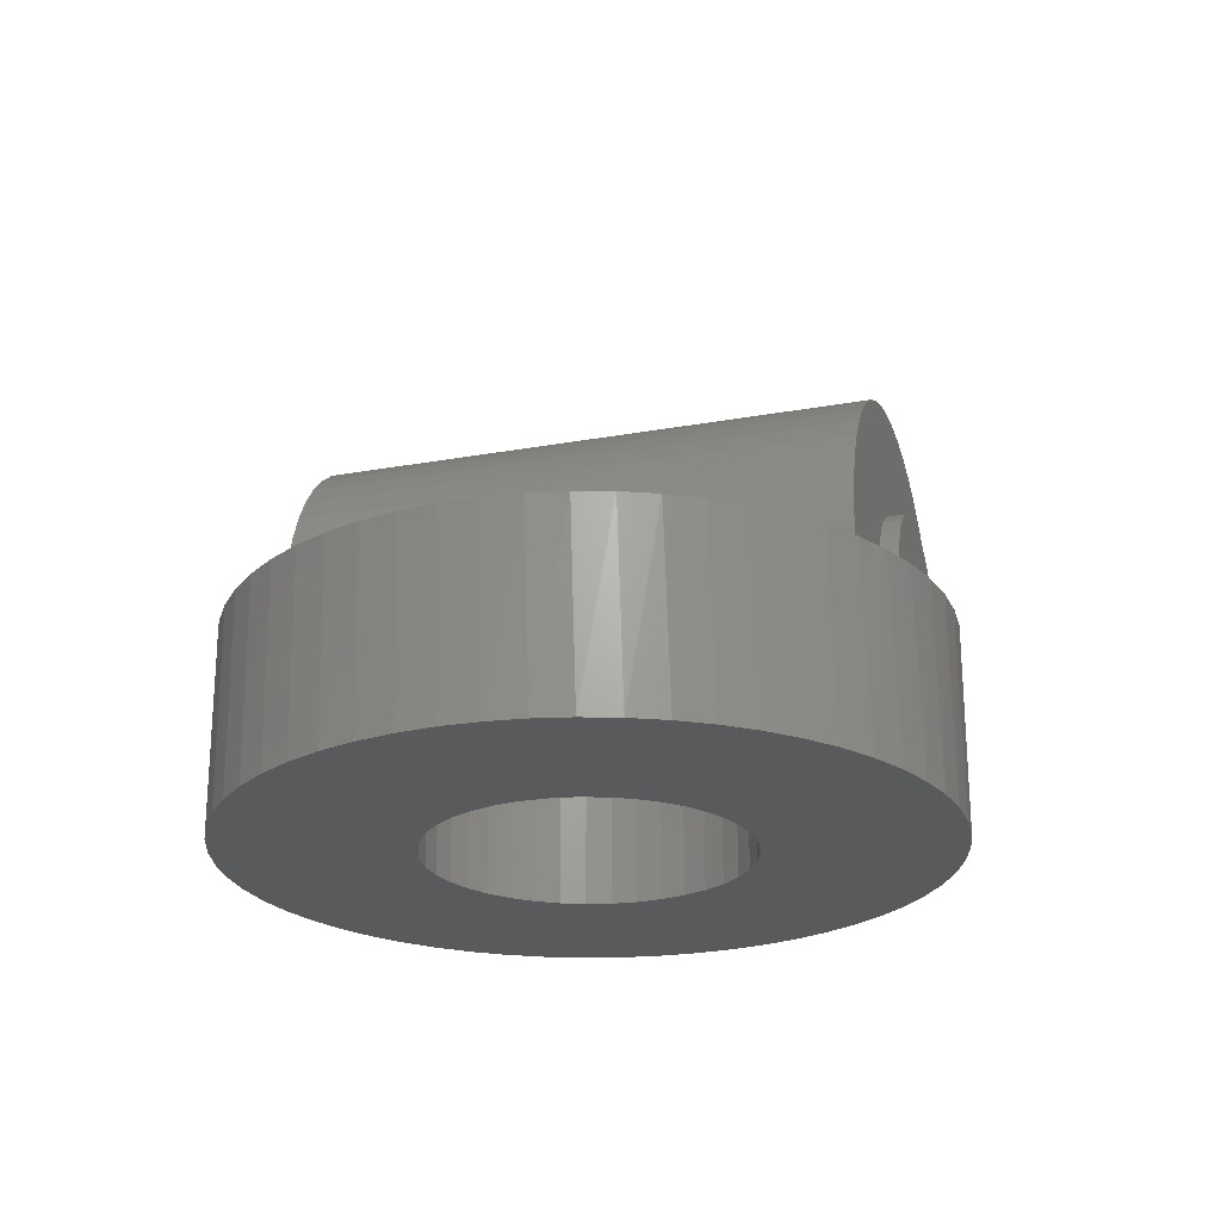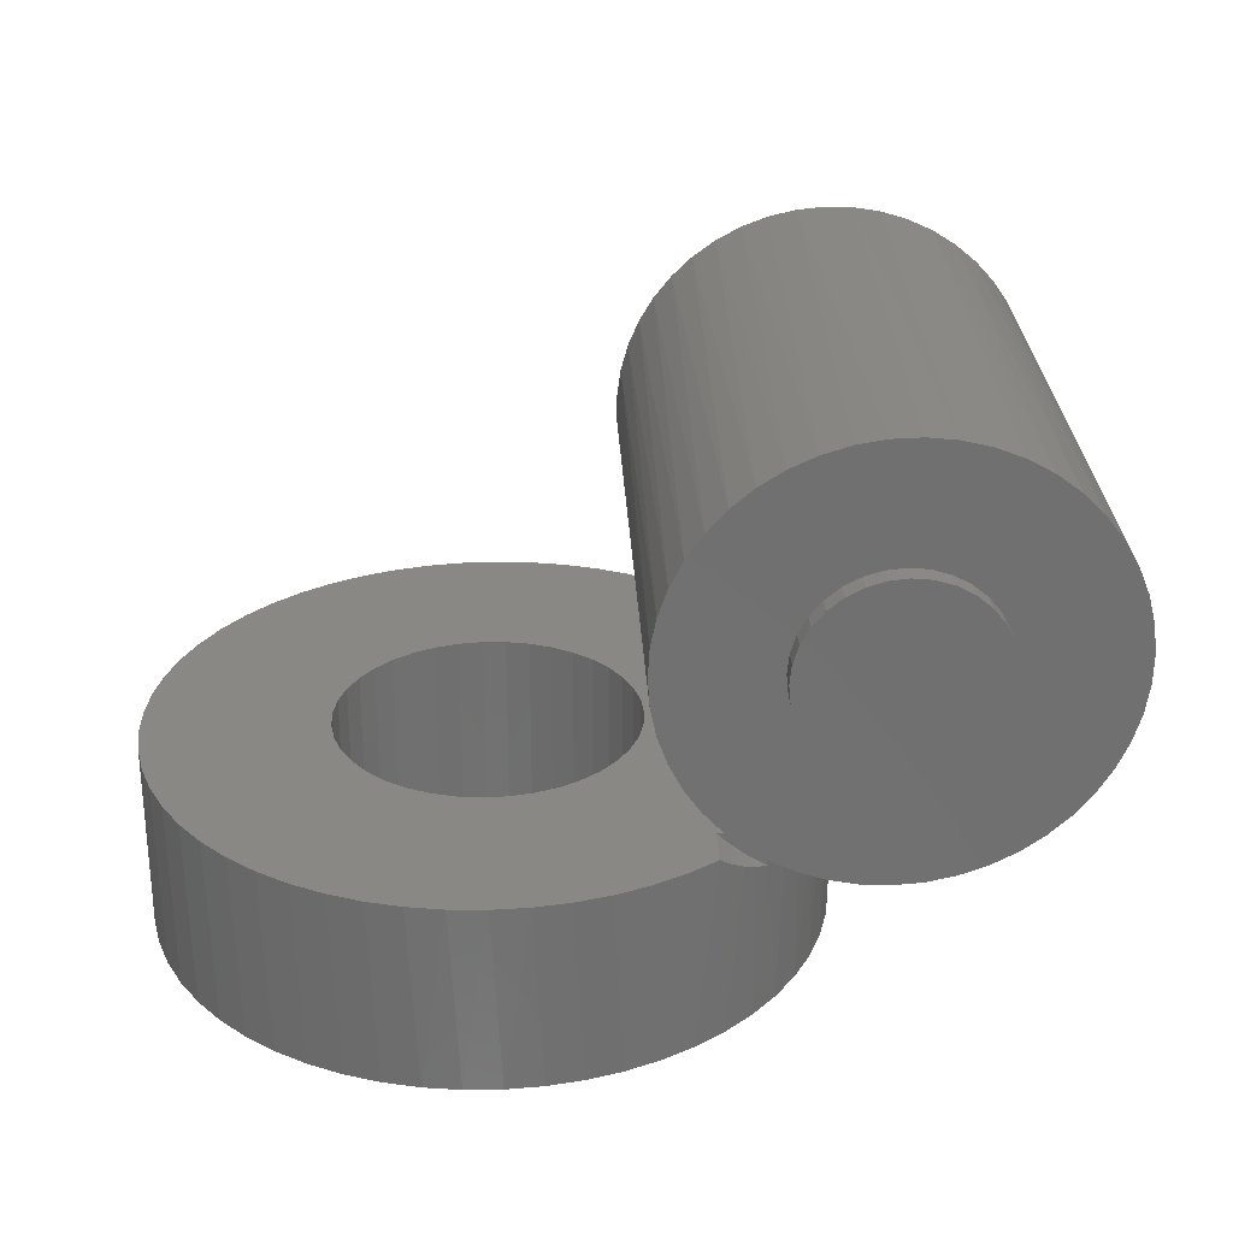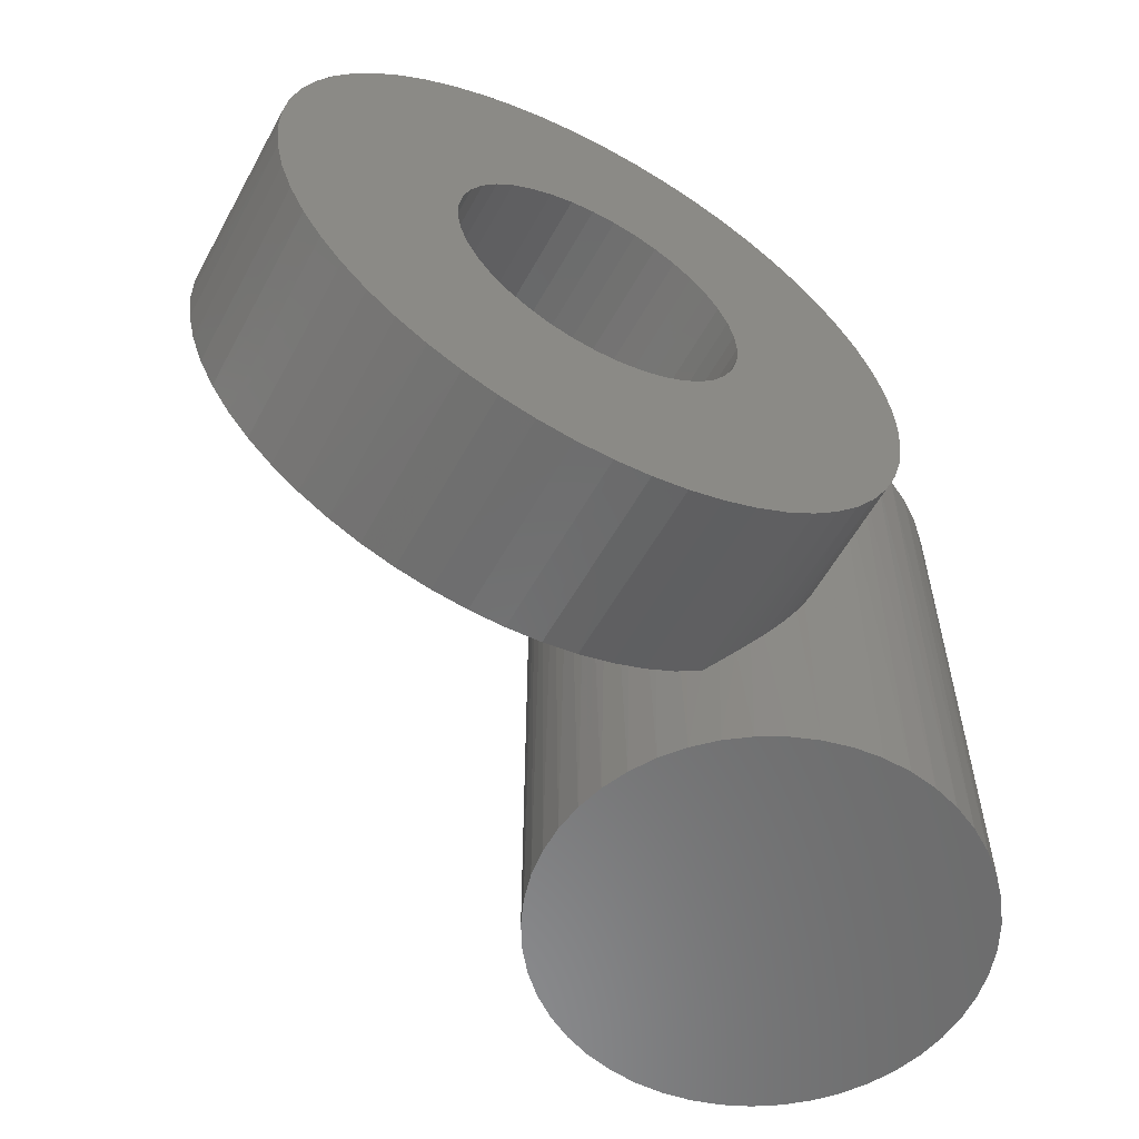
<metadata>
{"format":"stl","ext":"stl","renderer":"f3d","projection":"perspective","resolution":1024,"background":"white","views":[{"elev":-23.4,"azim":-73.0,"up":"+Y"},{"elev":27.6,"azim":-2.6,"up":"+Y"},{"elev":-57.8,"azim":-28.8,"up":"+Z"}]}
</metadata>
<code>
# stl→obj: 364 verts, 728 faces
v -75.47 -80.03 -129
v -75.47 -80.03 110
v -81.58 -73.79 -184
v -71.02 -84 -184
v -69.16 -85.53 -123.6
v -62.87 -90.26 -117.6
v -59.19 -92.72 -184
v -56.87 -94.16 -111.3
v -51.23 -97.34 -104.8
v -46.3 -99.78 -184
v -45.78 -100 -97.68
v -40.6 -102.2 -90.13
v -94.04 -57.07 110
v -90.69 -62.25 -184
v -85.53 -69.18 110
v -98.18 -49.61 -184
v -100.8 -43.93 110
v -103.9 -36.08 -184
v -105.8 -30 110
v -107.8 -21.91 -184
v -108.9 -15.53 110
v -109.8 -7.347 -184
v -110 -0.7701 110
v -109.8 7.348 -184
v -109.1 14 110
v -107.8 21.91 -184
v -106.2 28.52 110
v -103.9 36.08 -184
v -101.5 42.52 110
v -98.18 49.61 -184
v -94.83 55.75 110
v -90.69 62.25 -184
v -86.49 67.97 110
v -81.58 73.79 -184
v -76.58 78.96 110
v -71.02 84 -184
v -65.29 88.53 110
v -59.19 92.72 -184
v -52.82 96.49 110
v -46.3 99.78 -184
v -39.39 102.7 110
v -32.59 105.1 -184
v -25.25 107.1 110
v -18.3 108.5 -184
v -10.65 109.5 110
v -3.676 109.9 -184
v 4.137 109.9 110
v 11.01 109.4 -184
v 18.85 108.4 110
v 25.5 107 -184
v 33.23 104.9 110
v 39.53 102.7 -184
v 47 99.45 110
v 52.86 96.46 -184
v 59.92 92.25 110
v 65.25 88.56 -184
v 71.76 83.37 110
v 76.47 79.07 -184
v 82.3 72.98 110
v 86.33 68.17 -184
v 91.35 61.28 110
v 94.64 56.06 -184
v 98.75 48.46 110
v 101.3 42.94 -184
v 104.4 34.77 110
v 106.1 29.06 -184
v 108.1 20.45 110
v 109 14.66 -184
v 109.8 5.759 110
v 110 0.0003448 -184
v 109.6 -9.037 110
v 109 -14.66 -184
v 107.4 -23.67 110
v 106.1 -29.06 -184
v 103.3 -37.87 110
v 101.3 -42.94 -184
v 97.26 -51.39 110
v 94.64 -56.06 -184
v 89.48 -63.98 110
v 86.33 -68.17 -184
v 80.08 -75.41 110
v 76.47 -79.07 -184
v 69.24 -85.47 110
v 65.25 -88.56 -184
v 57.14 -93.99 110
v 52.86 -96.46 -184
v 44.01 -100.8 110
v 39.53 -102.6 -184
v 30.08 -105.8 110
v 25.5 -107 -184
v 15.61 -108.9 110
v 11.01 -109.4 -184
v 0.852 -110 110
v -3.676 -109.9 -184
v -14 -109.1 4.491e-15
v -18.3 -108.5 -184
v -14.26 -109.1 -9.266
v -15.05 -109 -18.66
v -16.4 -108.8 -28.11
v -18.3 -108.5 -37.54
v -20.76 -108 -46.89
v -23.76 -107.4 -56.08
v -32.59 -105.1 -184
v -27.28 -106.6 -65.06
v -31.29 -105.5 -73.76
v -35.75 -104 -82.14
v -13.92 -109.1 110
v -14.67 -109 14.88
v -16.73 -108.7 29.98
v -20.22 -108.1 45
v -28.44 -106.3 110
v -25.09 -107.1 59.67
v -31.27 -105.5 73.72
v -38.58 -103 86.93
v -42.44 -101.5 110
v -46.82 -99.54 99.08
v -55.68 -94.87 110
v 49.04 9.755 110
v 50 0.0003448 120
v 50 0.0003448 110
v 49.04 9.755 120
v 46.19 19.13 110
v 46.19 19.13 120
v 41.57 27.78 110
v 41.57 27.78 120
v 35.36 35.36 110
v 35.36 35.36 120
v 27.78 41.57 110
v 27.78 41.57 120
v 19.13 46.19 110
v 19.13 46.19 120
v 9.755 49.04 110
v 9.755 49.04 120
v 3.895e-12 50 110
v 3.908e-12 50 120
v -9.755 49.04 110
v -9.755 49.04 120
v -19.13 46.19 110
v -19.13 46.19 120
v -27.78 41.57 110
v -27.78 41.57 120
v -35.36 35.36 110
v -35.36 35.36 120
v -41.57 27.78 110
v -41.57 27.78 120
v -46.19 19.13 110
v -46.19 19.13 120
v -49.04 9.755 110
v -49.04 9.755 120
v -50 0.0003448 120
v -50 0.0003448 110
v -49.04 -9.754 120
v -49.04 -9.754 110
v -46.19 -19.13 110
v -46.19 -19.13 120
v -41.57 -27.78 110
v -41.57 -27.78 120
v -35.36 -35.35 110
v -35.36 -35.35 120
v -27.78 -41.57 110
v -27.78 -41.57 120
v -19.13 -46.19 110
v -19.13 -46.19 120
v -9.755 -49.04 110
v -9.755 -49.04 120
v 3.915e-12 -50 110
v 3.902e-12 -50 120
v 9.755 -49.04 110
v 9.755 -49.04 120
v 19.13 -46.19 110
v 19.13 -46.19 120
v 27.78 -41.57 110
v 27.78 -41.57 120
v 35.36 -35.35 110
v 35.36 -35.35 120
v 41.57 -27.78 110
v 41.57 -27.78 120
v 46.19 -19.13 110
v 46.19 -19.13 120
v 49.04 -9.754 110
v 49.04 -9.754 120
v -106 -80.03 -12.03
v -106 -175 -12.03
v -105 -80.03 -6.994e-15
v -108.9 -80.03 -23.75
v -108.9 -175 -23.75
v -113.6 -80.03 -34.85
v -113.6 -175 -34.85
v -120 -80.03 -45.06
v -120 -175 -45.06
v -128 -80.03 -54.09
v -128 -175 -54.09
v -137.4 -80.03 -61.72
v -137.4 -175 -61.72
v -147.8 -80.03 -67.76
v -147.8 -175 -67.76
v -159.1 -80.03 -72.04
v -159.1 -175 -72.04
v -171 -80.03 -74.45
v -171 -175 -74.45
v -183 -80.03 -74.94
v -183 -175 -74.94
v -195 -80.03 -73.48
v -195 -175 -73.48
v -206.6 -80.03 -70.13
v -206.6 -175 -70.13
v -217.5 -80.03 -64.95
v -217.5 -175 -64.95
v -227.4 -80.03 -58.1
v -227.4 -175 -58.1
v -236.1 -80.03 -49.73
v -236.1 -175 -49.73
v -243.4 -80.03 -40.08
v -243.4 -175 -40.08
v -249 -80.03 -29.4
v -249 -175 -29.4
v -252.8 -80.03 -17.95
v -252.8 -175 -17.95
v -254.8 -80.03 -6.035
v -254.8 -175 -6.035
v -254.8 -80.03 6.035
v -254.8 -175 6.035
v -252.8 -80.03 17.95
v -252.8 -175 17.95
v -249 -80.03 29.4
v -249 -175 29.4
v -243.4 -80.03 40.08
v -243.4 -175 40.08
v -236.1 -80.03 49.73
v -236.1 -175 49.73
v -227.4 -80.03 58.1
v -227.4 -175 58.1
v -217.5 -80.03 64.95
v -217.5 -175 64.95
v -206.6 -80.03 70.13
v -206.6 -175 70.13
v -195 -80.03 73.48
v -195 -175 73.48
v -183 -80.03 74.94
v -183 -175 74.94
v -171 -80.03 74.45
v -171 -175 74.45
v -159.1 -80.03 72.04
v -159.1 -175 72.04
v -147.8 -80.03 67.76
v -147.8 -175 67.76
v -137.4 -80.03 61.72
v -137.4 -175 61.72
v -128 -80.03 54.09
v -128 -175 54.09
v -120 -80.03 45.06
v -120 -175 45.06
v -113.6 -80.03 34.85
v -113.6 -175 34.85
v -108.9 -80.03 23.75
v -108.9 -175 23.75
v -106 -80.03 12.03
v -106 -175 12.03
v -105 -175 -1.332e-14
v -14 -175 1.062e-14
v -15.01 -175 -18.26
v -18.02 -175 -36.3
v -22.99 -175 -53.9
v -15.01 -175 18.26
v -18.02 -175 36.3
v -22.99 -175 53.9
v -29.88 -175 70.84
v -38.58 -175 86.93
v -49 -175 102
v -55.68 -97.76 110
v -61.01 -175 115.8
v -61.5 -94.2 116.2
v -67.42 -90.06 122
v -74.47 -175 128.1
v -73.32 -85.33 127.2
v -79.07 -80.03 131.8
v -89.21 -175 139
v -94.03 -80.03 142
v -105 -175 148.1
v -110 -80.03 150.5
v -121.8 -175 155.5
v -126.8 -80.03 157.3
v -139.2 -175 160.9
v -144.3 -80.03 162.1
v -157.2 -175 164.4
v -162.2 -80.03 165
v -175.4 -175 165.9
v -180.2 -80.03 166
v -193.7 -175 165.4
v -198.3 -80.03 165
v -211.8 -175 162.9
v -216.2 -80.03 162
v -229.6 -175 158.4
v -233.6 -80.03 157.1
v -246.7 -175 152
v -250.4 -80.03 150.3
v -263 -175 143.8
v -266.4 -80.03 141.7
v -278.3 -175 133.8
v -281.3 -80.03 131.5
v -292.4 -175 122.1
v -295.1 -80.03 119.7
v -305.2 -175 109
v -307.4 -80.03 106.4
v -316.4 -175 94.59
v -318.2 -80.03 91.9
v -326 -175 79.01
v -327.4 -80.03 76.29
v -333.8 -175 62.47
v -334.9 -80.03 59.77
v -339.7 -175 45.17
v -340.5 -80.03 42.54
v -343.7 -175 27.32
v -344.1 -80.03 24.8
v -345.7 -175 9.145
v -345.9 -80.03 6.769
v -345.7 -175 -9.145
v -345.6 -80.03 -11.34
v -343.7 -175 -27.32
v -343.4 -80.03 -29.32
v -339.7 -175 -45.17
v -339.2 -80.03 -46.95
v -333.8 -175 -62.47
v -333.2 -80.03 -64.02
v -326 -175 -79.01
v -325.3 -80.03 -80.33
v -316.4 -175 -94.59
v -315.7 -80.03 -95.68
v -305.2 -175 -109
v -304.4 -80.03 -109.9
v -292.4 -175 -122.1
v -291.7 -80.03 -122.8
v -278.3 -175 -133.8
v -277.7 -80.03 -134.2
v -263 -175 -143.8
v -262.5 -80.03 -144.1
v -246.7 -175 -152
v -246.3 -80.03 -152.2
v -229.6 -175 -158.4
v -229.3 -80.03 -158.5
v -211.8 -175 -162.9
v -211.7 -80.03 -162.9
v -193.7 -175 -165.4
v -193.8 -80.03 -165.4
v -175.7 -80.03 -165.9
v -175.4 -175 -165.9
v -157.6 -80.03 -164.5
v -157.2 -175 -164.4
v -139.8 -80.03 -161.1
v -139.2 -175 -160.9
v -122.5 -80.03 -155.7
v -121.8 -175 -155.5
v -105.9 -80.03 -148.5
v -105 -175 -148.1
v -90.14 -80.03 -139.6
v -89.21 -175 -139
v -74.47 -175 -128.1
v -61.01 -175 -115.8
v -49 -175 -102
v -38.58 -175 -86.93
v -29.88 -175 -70.84
v -79.07 -80.03 110
v -71.8 -86.61 110
v -63.98 -92.53 110
f 1 2 3
f 4 1 3
f 4 5 1
f 4 6 5
f 4 7 6
f 6 7 8
f 8 7 9
f 9 7 10
f 11 10 12
f 11 9 10
f 13 14 15
f 13 16 14
f 13 17 16
f 16 17 18
f 18 17 19
f 20 19 21
f 22 21 23
f 24 23 25
f 26 25 27
f 28 27 29
f 30 29 31
f 32 31 33
f 34 33 35
f 36 35 37
f 38 37 39
f 40 39 41
f 42 41 43
f 44 43 45
f 46 45 47
f 48 47 49
f 50 49 51
f 52 51 53
f 54 53 55
f 56 55 57
f 58 57 59
f 60 59 61
f 62 61 63
f 64 63 65
f 66 65 67
f 68 67 69
f 70 69 71
f 72 71 73
f 74 73 75
f 76 75 77
f 78 77 79
f 80 79 81
f 82 81 83
f 84 83 85
f 86 85 87
f 88 87 89
f 90 89 91
f 92 91 93
f 94 93 95
f 96 95 97
f 98 96 97
f 98 99 96
f 96 99 100
f 101 96 100
f 101 102 96
f 96 102 103
f 103 102 104
f 105 103 104
f 105 106 103
f 103 106 12
f 10 103 12
f 18 19 20
f 20 21 22
f 22 23 24
f 24 25 26
f 26 27 28
f 28 29 30
f 30 31 32
f 32 33 34
f 34 35 36
f 36 37 38
f 38 39 40
f 40 41 42
f 42 43 44
f 44 45 46
f 46 47 48
f 48 49 50
f 50 51 52
f 52 53 54
f 54 55 56
f 56 57 58
f 58 59 60
f 60 61 62
f 62 63 64
f 64 65 66
f 66 67 68
f 68 69 70
f 70 71 72
f 72 73 74
f 74 75 76
f 76 77 78
f 78 79 80
f 80 81 82
f 82 83 84
f 84 85 86
f 86 87 88
f 88 89 90
f 90 91 92
f 93 107 95
f 95 107 108
f 108 107 109
f 109 107 110
f 110 107 111
f 112 111 113
f 112 110 111
f 113 111 114
f 114 111 115
f 116 115 117
f 116 114 115
f 94 95 96
f 14 3 15
f 15 3 2
f 94 92 93
f 118 119 120
f 118 121 119
f 118 122 121
f 121 122 123
f 123 122 124
f 125 124 126
f 127 126 128
f 129 128 130
f 131 130 132
f 133 132 134
f 135 134 136
f 137 136 138
f 139 138 140
f 141 140 142
f 143 142 144
f 145 144 146
f 147 146 148
f 149 148 150
f 149 147 148
f 123 124 125
f 125 126 127
f 127 128 129
f 129 130 131
f 131 132 133
f 133 134 135
f 135 136 137
f 137 138 139
f 139 140 141
f 141 142 143
f 143 144 145
f 145 146 147
f 148 151 150
f 150 151 152
f 152 151 153
f 154 152 153
f 154 155 152
f 154 156 155
f 155 156 157
f 157 156 158
f 159 158 160
f 161 160 162
f 163 162 164
f 165 164 166
f 167 166 168
f 169 168 170
f 171 170 172
f 173 172 174
f 175 174 176
f 177 176 178
f 179 178 180
f 181 180 120
f 119 181 120
f 157 158 159
f 159 160 161
f 161 162 163
f 163 164 165
f 165 166 167
f 167 168 169
f 169 170 171
f 171 172 173
f 173 174 175
f 175 176 177
f 177 178 179
f 179 180 181
f 182 183 184
f 182 185 183
f 183 185 186
f 186 185 187
f 188 187 189
f 190 189 191
f 192 191 193
f 194 193 195
f 196 195 197
f 198 197 199
f 200 199 201
f 202 201 203
f 204 203 205
f 206 205 207
f 208 207 209
f 210 209 211
f 212 211 213
f 214 213 215
f 216 215 217
f 218 217 219
f 220 219 221
f 222 221 223
f 224 223 225
f 226 225 227
f 228 227 229
f 230 229 231
f 232 231 233
f 234 233 235
f 236 235 237
f 238 237 239
f 240 239 241
f 242 241 243
f 244 243 245
f 246 245 247
f 248 247 249
f 250 249 251
f 252 251 253
f 254 253 255
f 256 255 257
f 258 257 259
f 258 256 257
f 186 187 188
f 188 189 190
f 190 191 192
f 192 193 194
f 194 195 196
f 196 197 198
f 198 199 200
f 200 201 202
f 202 203 204
f 204 205 206
f 206 207 208
f 208 209 210
f 210 211 212
f 212 213 214
f 214 215 216
f 216 217 218
f 218 219 220
f 220 221 222
f 222 223 224
f 224 225 226
f 226 227 228
f 228 229 230
f 230 231 232
f 232 233 234
f 234 235 236
f 236 237 238
f 238 239 240
f 240 241 242
f 242 243 244
f 244 245 246
f 246 247 248
f 248 249 250
f 250 251 252
f 252 253 254
f 254 255 256
f 257 184 259
f 259 184 183
f 97 95 260
f 261 97 260
f 261 98 97
f 261 99 98
f 261 262 99
f 99 262 100
f 100 262 101
f 101 262 263
f 102 263 104
f 102 101 263
f 109 264 108
f 109 265 264
f 109 110 265
f 265 110 266
f 266 110 112
f 267 112 113
f 268 113 114
f 116 268 114
f 116 269 268
f 116 270 269
f 116 117 270
f 266 112 267
f 267 113 268
f 269 270 271
f 271 270 272
f 273 271 272
f 273 274 271
f 273 275 274
f 274 275 276
f 277 276 278
f 279 278 280
f 281 280 282
f 283 282 284
f 285 284 286
f 287 286 288
f 289 288 290
f 291 290 292
f 293 292 294
f 295 294 296
f 297 296 298
f 299 298 300
f 301 300 302
f 303 302 304
f 305 304 306
f 307 306 308
f 309 308 310
f 311 310 312
f 313 312 314
f 315 314 316
f 317 316 318
f 319 318 320
f 321 320 322
f 323 322 324
f 325 324 326
f 327 326 328
f 329 328 330
f 331 330 332
f 333 332 334
f 335 334 336
f 337 336 338
f 339 338 340
f 341 340 342
f 343 342 344
f 345 343 344
f 345 346 343
f 345 347 346
f 346 347 348
f 348 347 349
f 350 349 351
f 352 351 353
f 354 353 355
f 356 355 1
f 357 1 5
f 358 5 6
f 8 358 6
f 8 359 358
f 8 9 359
f 359 9 11
f 360 11 12
f 106 360 12
f 106 361 360
f 106 105 361
f 361 105 104
f 263 361 104
f 274 276 277
f 277 278 279
f 279 280 281
f 281 282 283
f 283 284 285
f 285 286 287
f 287 288 289
f 289 290 291
f 291 292 293
f 293 294 295
f 295 296 297
f 297 298 299
f 299 300 301
f 301 302 303
f 303 304 305
f 305 306 307
f 307 308 309
f 309 310 311
f 311 312 313
f 313 314 315
f 315 316 317
f 317 318 319
f 319 320 321
f 321 322 323
f 323 324 325
f 325 326 327
f 327 328 329
f 329 330 331
f 331 332 333
f 333 334 335
f 335 336 337
f 337 338 339
f 339 340 341
f 341 342 343
f 348 349 350
f 350 351 352
f 352 353 354
f 354 355 356
f 356 1 357
f 357 5 358
f 359 11 360
f 264 260 108
f 108 260 95
f 70 72 68
f 68 72 66
f 66 72 74
f 64 74 76
f 62 76 78
f 60 78 80
f 58 80 82
f 56 82 84
f 54 84 86
f 52 86 88
f 50 88 90
f 48 90 92
f 46 92 94
f 44 94 96
f 42 96 103
f 40 103 10
f 38 10 7
f 36 7 4
f 34 4 3
f 32 3 14
f 30 14 16
f 28 16 18
f 26 18 20
f 24 20 22
f 24 26 20
f 66 74 64
f 64 76 62
f 62 78 60
f 60 80 58
f 58 82 56
f 56 84 54
f 54 86 52
f 52 88 50
f 50 90 48
f 48 92 46
f 46 94 44
f 44 96 42
f 42 103 40
f 40 10 38
f 38 7 36
f 36 4 34
f 34 3 32
f 32 14 30
f 30 16 28
f 28 18 26
f 355 191 1
f 355 353 191
f 191 353 193
f 193 353 351
f 195 351 349
f 197 349 347
f 199 347 345
f 201 345 344
f 203 344 342
f 205 342 340
f 207 340 338
f 209 338 336
f 211 336 334
f 332 211 334
f 332 213 211
f 332 330 213
f 213 330 215
f 215 330 328
f 326 215 328
f 326 217 215
f 326 324 217
f 217 324 322
f 219 322 320
f 318 219 320
f 318 316 219
f 219 316 221
f 221 316 314
f 312 221 314
f 312 223 221
f 312 310 223
f 223 310 308
f 225 308 306
f 304 225 306
f 304 227 225
f 304 302 227
f 227 302 300
f 229 300 298
f 231 298 296
f 233 296 294
f 235 294 292
f 237 292 290
f 239 290 288
f 241 288 286
f 243 286 284
f 245 284 282
f 247 282 280
f 278 247 280
f 278 362 247
f 278 276 362
f 193 351 195
f 195 349 197
f 197 347 199
f 199 345 201
f 201 344 203
f 203 342 205
f 205 340 207
f 207 338 209
f 209 336 211
f 217 322 219
f 223 308 225
f 227 300 229
f 229 298 231
f 231 296 233
f 233 294 235
f 235 292 237
f 237 290 239
f 239 288 241
f 241 286 243
f 243 284 245
f 245 282 247
f 2 255 362
f 2 257 255
f 2 184 257
f 2 1 184
f 184 1 182
f 182 1 185
f 185 1 187
f 187 1 189
f 189 1 191
f 255 253 362
f 362 253 251
f 249 362 251
f 249 247 362
f 115 162 117
f 115 111 162
f 162 111 164
f 164 111 107
f 166 107 93
f 91 166 93
f 91 168 166
f 91 89 168
f 168 89 170
f 170 89 87
f 85 170 87
f 85 172 170
f 85 83 172
f 172 83 174
f 174 83 81
f 79 174 81
f 79 176 174
f 79 77 176
f 176 77 178
f 178 77 75
f 180 75 73
f 71 180 73
f 71 120 180
f 71 69 120
f 120 69 118
f 118 69 67
f 65 118 67
f 65 122 118
f 65 63 122
f 122 63 124
f 124 63 61
f 59 124 61
f 59 126 124
f 59 57 126
f 126 57 128
f 128 57 55
f 53 128 55
f 53 130 128
f 53 51 130
f 130 51 132
f 132 51 49
f 47 132 49
f 47 134 132
f 47 45 134
f 134 45 136
f 136 45 43
f 138 43 41
f 39 138 41
f 39 140 138
f 39 37 140
f 140 37 142
f 142 37 35
f 33 142 35
f 33 144 142
f 33 31 144
f 144 31 146
f 146 31 29
f 27 146 29
f 27 148 146
f 27 25 148
f 148 25 151
f 151 25 23
f 21 151 23
f 21 153 151
f 21 19 153
f 153 19 154
f 154 19 17
f 13 154 17
f 13 156 154
f 13 15 156
f 156 15 158
f 158 15 2
f 160 2 117
f 162 160 117
f 164 107 166
f 178 75 180
f 136 43 138
f 362 363 2
f 2 363 364
f 117 364 270
f 117 2 364
f 160 158 2
f 276 275 362
f 362 275 363
f 363 275 273
f 364 273 272
f 270 364 272
f 363 273 364
f 119 121 181
f 181 121 179
f 179 121 123
f 177 123 125
f 175 125 127
f 173 127 129
f 171 129 131
f 169 131 133
f 167 133 135
f 165 135 137
f 163 137 139
f 161 139 141
f 159 141 143
f 157 143 145
f 155 145 147
f 152 147 149
f 150 152 149
f 179 123 177
f 177 125 175
f 175 127 173
f 173 129 171
f 171 131 169
f 169 133 167
f 167 135 165
f 165 137 163
f 163 139 161
f 161 141 159
f 159 143 157
f 157 145 155
f 155 147 152
f 261 260 259
f 183 261 259
f 183 262 261
f 183 186 262
f 262 186 263
f 263 186 361
f 361 186 188
f 360 188 190
f 359 190 358
f 359 360 190
f 265 258 264
f 265 256 258
f 265 266 256
f 256 266 267
f 254 267 268
f 252 268 269
f 271 252 269
f 271 250 252
f 271 274 250
f 250 274 248
f 248 274 277
f 246 277 279
f 281 246 279
f 281 244 246
f 281 283 244
f 244 283 242
f 242 283 285
f 287 242 285
f 287 240 242
f 287 289 240
f 240 289 238
f 238 289 291
f 293 238 291
f 293 236 238
f 293 295 236
f 236 295 234
f 234 295 297
f 299 234 297
f 299 232 234
f 299 301 232
f 232 301 230
f 230 301 303
f 305 230 303
f 305 228 230
f 305 307 228
f 228 307 226
f 226 307 309
f 311 226 309
f 311 224 226
f 311 313 224
f 224 313 222
f 222 313 315
f 220 315 317
f 319 220 317
f 319 218 220
f 319 321 218
f 218 321 216
f 216 321 323
f 325 216 323
f 325 214 216
f 325 327 214
f 214 327 212
f 212 327 329
f 331 212 329
f 331 210 212
f 331 333 210
f 210 333 208
f 208 333 335
f 337 208 335
f 337 206 208
f 337 339 206
f 206 339 204
f 204 339 341
f 343 204 341
f 343 202 204
f 343 346 202
f 202 346 200
f 200 346 348
f 350 200 348
f 350 198 200
f 350 352 198
f 198 352 196
f 196 352 354
f 356 196 354
f 356 194 196
f 356 357 194
f 194 357 192
f 192 357 358
f 190 192 358
f 256 267 254
f 254 268 252
f 248 277 246
f 222 315 220
f 360 361 188
f 258 259 264
f 264 259 260

</code>
